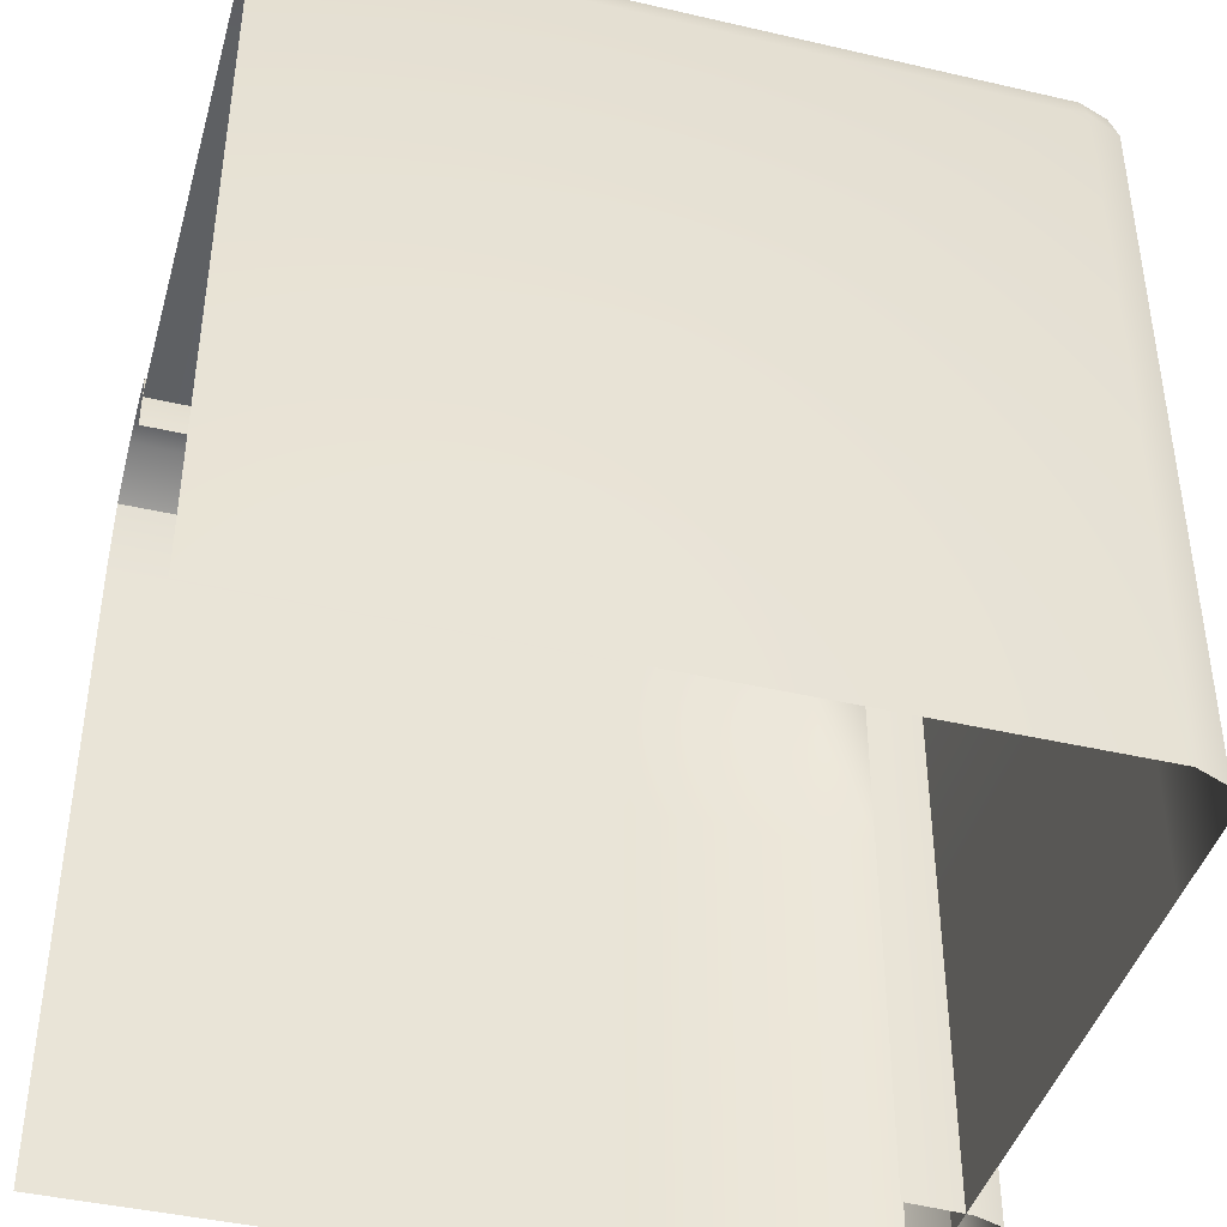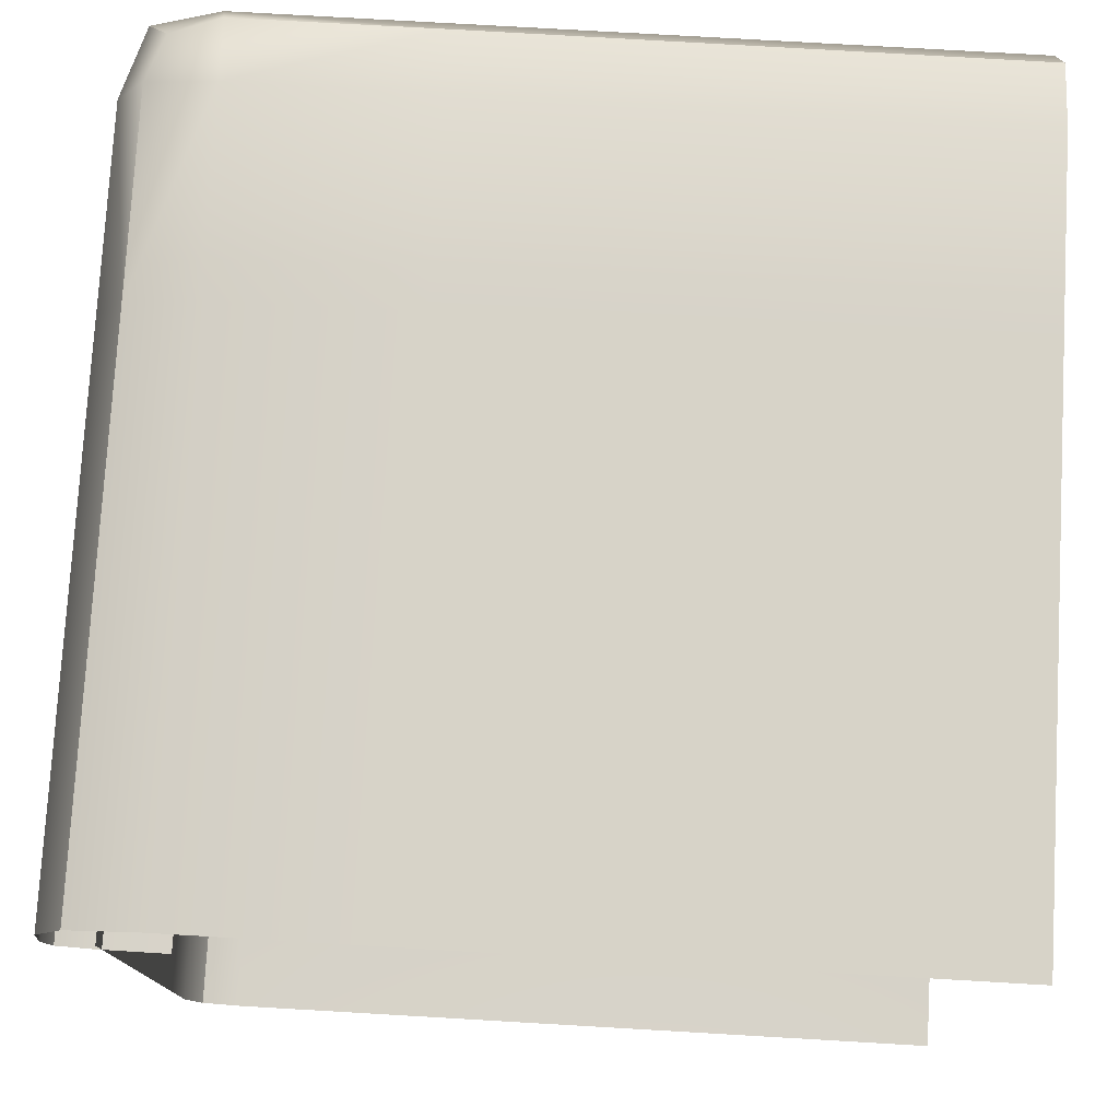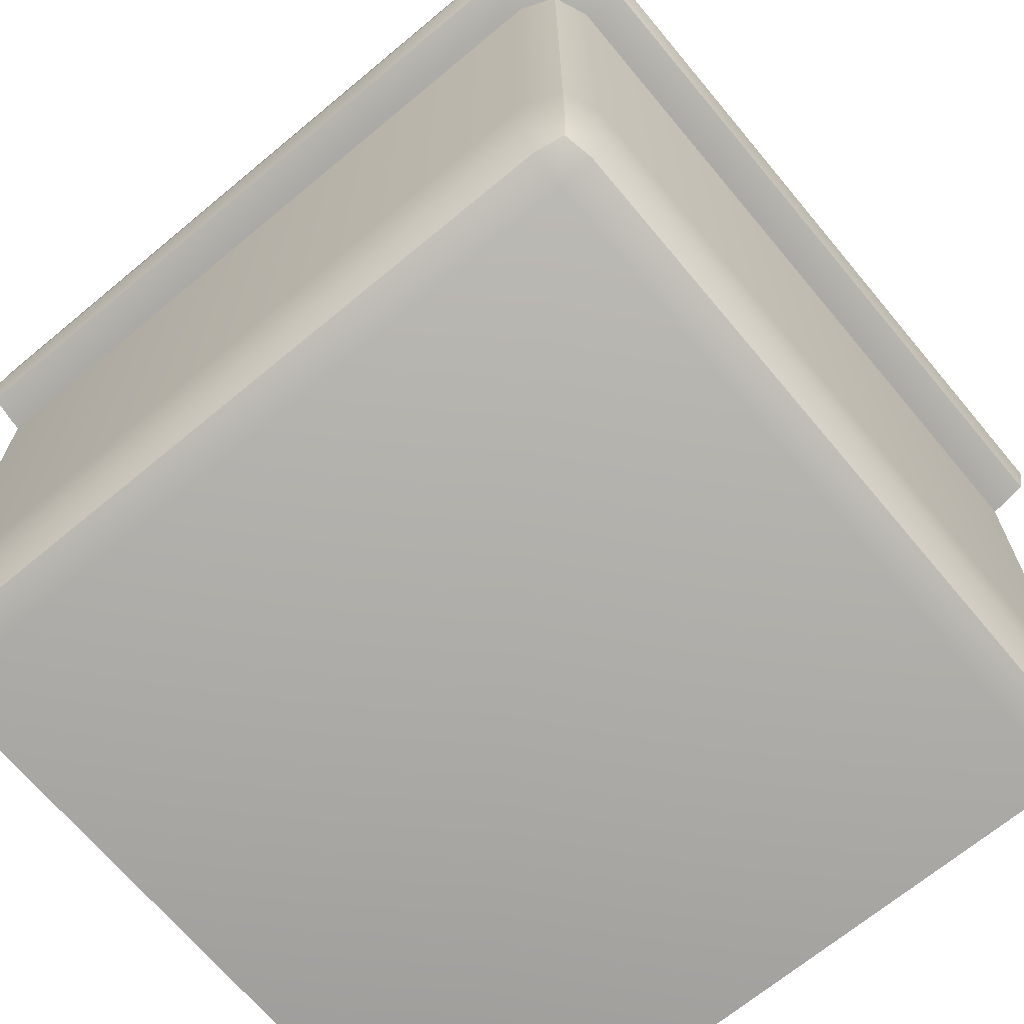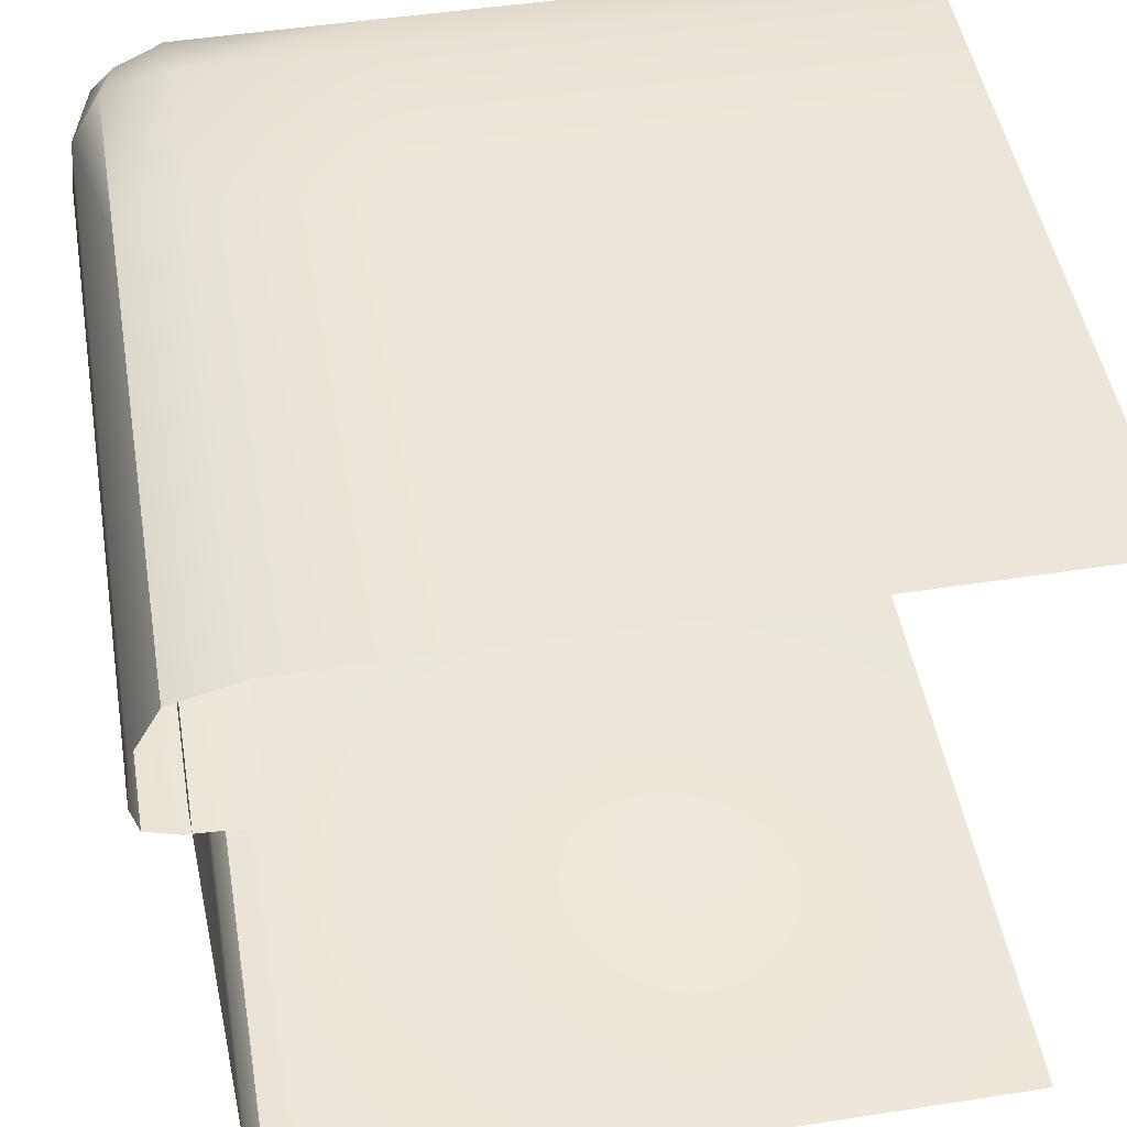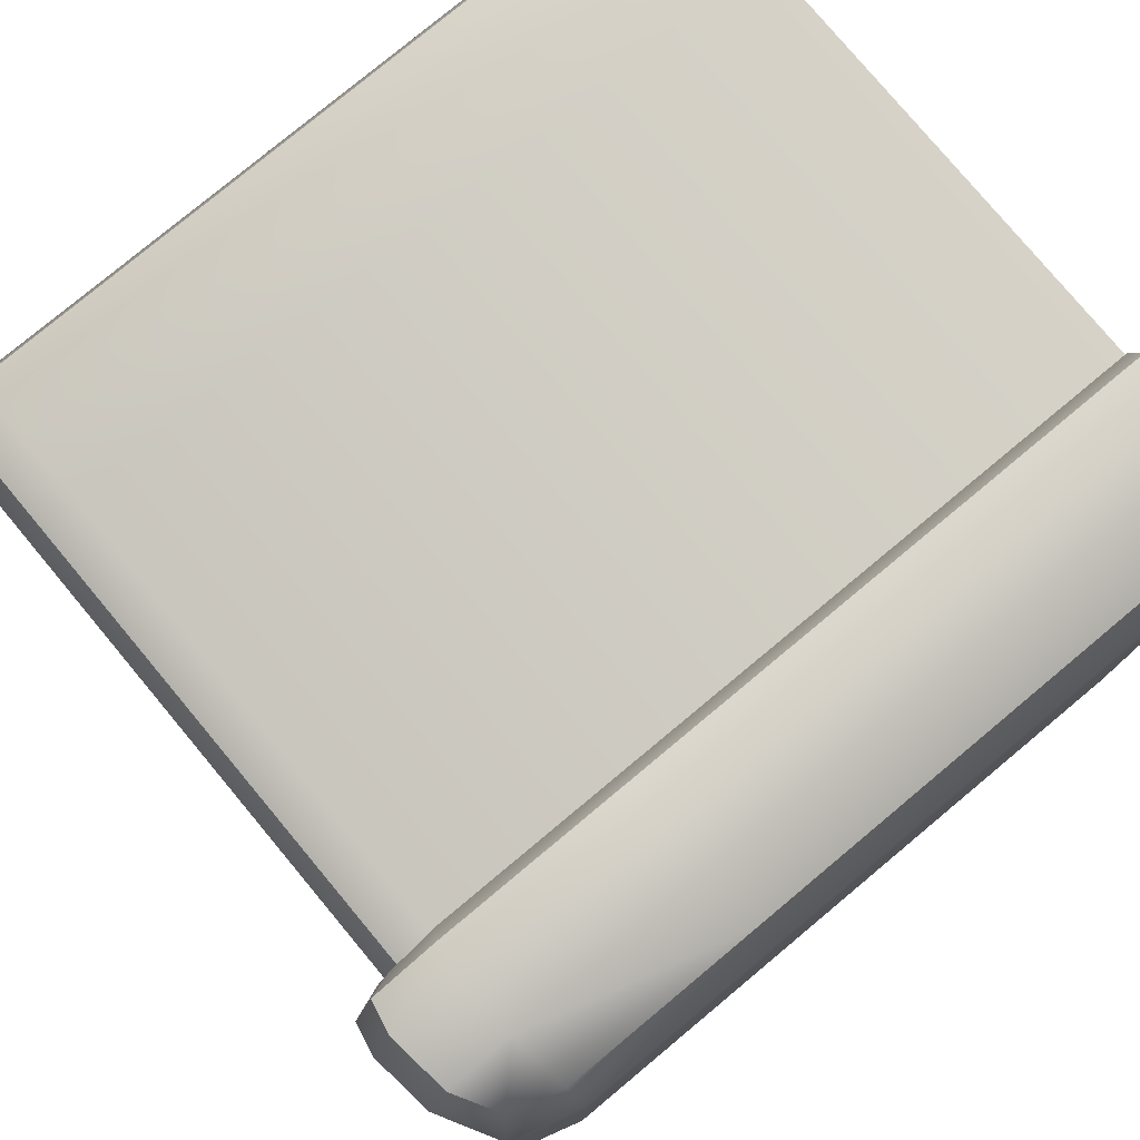
<metadata>
{"format":"obj","ext":"obj","renderer":"f3d","projection":"perspective","resolution":1024,"background":"white","views":[{"elev":-42.5,"azim":-15.5,"up":"+Z"},{"elev":76.8,"azim":-176.7,"up":"+Y"},{"elev":-68.4,"azim":39.8,"up":"+Y"},{"elev":48.5,"azim":170.2,"up":"+Y"},{"elev":78.4,"azim":140.2,"up":"+Z"}]}
</metadata>
<code>
o cube_grass_corner.002
v 0.424 -0.002 0.4245
v 0.424 -0.002 0.1735
v 0.178 -0.002 0.1755
v 0.424 -0.002 0.4245
v 0.178 -0.002 0.1755
v 0.178 -0.002 0.4245
v 0.424 -0.002 0.4245
v 0.178 -0.002 0.4245
v 0.181 -0.026 0.5105
v 0.424 -0.002 0.4245
v 0.181 -0.026 0.5105
v 0.428 -0.026 0.51
v 0.424 -0.002 0.4245
v 0.428 -0.026 0.51
v 0.492 -0.045 0.4955
v 0.424 -0.002 0.4245
v 0.492 -0.045 0.4955
v 0.51 -0.026 0.429
v 0.424 -0.002 0.4245
v 0.51 -0.026 0.429
v 0.51 -0.0265 0.1745
v 0.424 -0.002 0.4245
v 0.51 -0.0265 0.1745
v 0.424 -0.002 0.1735
v 0.44 -0.0995 0.55
v 0.191 -0.0995 0.55
v 0.1975 -0.1775 0.5585
v 0.44 -0.0995 0.55
v 0.1975 -0.1775 0.5585
v 0.4475 -0.1775 0.5585
v 0.44 -0.0995 0.55
v 0.4475 -0.1775 0.5585
v 0.5305 -0.1775 0.5355
v 0.44 -0.0995 0.55
v 0.5305 -0.1775 0.5355
v 0.5225 -0.0995 0.527
v 0.44 -0.0995 0.55
v 0.5225 -0.0995 0.527
v 0.492 -0.045 0.4955
v 0.44 -0.0995 0.55
v 0.492 -0.045 0.4955
v 0.428 -0.026 0.51
v 0.44 -0.0995 0.55
v 0.428 -0.026 0.51
v 0.181 -0.026 0.5105
v 0.44 -0.0995 0.55
v 0.181 -0.026 0.5105
v 0.191 -0.0995 0.55
v -0.5 -0.002 -0.5
v -0.5 -0.002 0.178
v 0.178 -0.002 0.1755
v -0.5 -0.002 -0.5
v 0.178 -0.002 0.1755
v 0.178 -0.002 -0.5
v 0.5585 -0.1775 -0.5
v 0.5585 -0.1775 0.1905
v 0.55 -0.2165 0.184
v 0.5585 -0.1775 -0.5
v 0.55 -0.2165 0.184
v 0.55 -0.2165 -0.5
v 0.51 -0.0265 -0.5
v 0.424 -0.002 -0.5
v 0.424 -0.002 0.1735
v 0.51 -0.0265 -0.5
v 0.424 -0.002 0.1735
v 0.51 -0.0265 0.1745
v 0.55 -0.0995 0.4365
v 0.5225 -0.0995 0.527
v 0.5305 -0.1775 0.5355
v 0.55 -0.0995 0.4365
v 0.5305 -0.1775 0.5355
v 0.5585 -0.1775 0.444
v 0.55 -0.0995 0.4365
v 0.5585 -0.1775 0.444
v 0.5585 -0.1775 0.1905
v 0.55 -0.0995 0.4365
v 0.5585 -0.1775 0.1905
v 0.55 -0.0995 0.184
v 0.55 -0.0995 0.4365
v 0.55 -0.0995 0.184
v 0.51 -0.0265 0.1745
v 0.55 -0.0995 0.4365
v 0.51 -0.0265 0.1745
v 0.51 -0.026 0.429
v 0.55 -0.0995 0.4365
v 0.51 -0.026 0.429
v 0.492 -0.045 0.4955
v 0.55 -0.0995 0.4365
v 0.492 -0.045 0.4955
v 0.5225 -0.0995 0.527
v 0.424 -0.2365 0.422
v 0.424 -0.2365 0.1735
v 0.51 -0.2315 0.1745
v 0.424 -0.2365 0.422
v 0.51 -0.2315 0.1745
v 0.51 -0.2315 0.425
v 0.424 -0.2365 0.422
v 0.51 -0.2315 0.425
v 0.492 -0.2275 0.5005
v 0.424 -0.2365 0.422
v 0.492 -0.2275 0.5005
v 0.428 -0.2315 0.515
v 0.424 -0.2365 0.422
v 0.428 -0.2315 0.515
v 0.181 -0.2315 0.5155
v 0.424 -0.2365 0.422
v 0.181 -0.2315 0.5155
v 0.178 -0.2365 0.446
v 0.44 -0.2165 0.55
v 0.4475 -0.1775 0.5585
v 0.1975 -0.1775 0.5585
v 0.44 -0.2165 0.55
v 0.1975 -0.1775 0.5585
v 0.191 -0.2165 0.55
v 0.44 -0.2165 0.55
v 0.191 -0.2165 0.55
v 0.181 -0.2315 0.5155
v 0.44 -0.2165 0.55
v 0.181 -0.2315 0.5155
v 0.428 -0.2315 0.515
v 0.44 -0.2165 0.55
v 0.428 -0.2315 0.515
v 0.492 -0.2275 0.5005
v 0.44 -0.2165 0.55
v 0.492 -0.2275 0.5005
v 0.5225 -0.2165 0.527
v 0.44 -0.2165 0.55
v 0.5225 -0.2165 0.527
v 0.5305 -0.1775 0.5355
v 0.44 -0.2165 0.55
v 0.5305 -0.1775 0.5355
v 0.4475 -0.1775 0.5585
v 0.55 -0.0995 -0.5
v 0.55 -0.0995 0.184
v 0.5585 -0.1775 0.1905
v 0.55 -0.0995 -0.5
v 0.5585 -0.1775 0.1905
v 0.5585 -0.1775 -0.5
v 0.51 -0.2315 -0.5
v 0.55 -0.2165 -0.5
v 0.55 -0.2165 0.184
v 0.51 -0.2315 -0.5
v 0.55 -0.2165 0.184
v 0.51 -0.2315 0.1745
v 0.55 -0.2165 0.4365
v 0.5585 -0.1775 0.444
v 0.5305 -0.1775 0.5355
v 0.55 -0.2165 0.4365
v 0.5305 -0.1775 0.5355
v 0.5225 -0.2165 0.527
v 0.55 -0.2165 0.4365
v 0.5225 -0.2165 0.527
v 0.492 -0.2275 0.5005
v 0.55 -0.2165 0.4365
v 0.492 -0.2275 0.5005
v 0.51 -0.2315 0.425
v 0.55 -0.2165 0.4365
v 0.51 -0.2315 0.425
v 0.51 -0.2315 0.1745
v 0.55 -0.2165 0.4365
v 0.51 -0.2315 0.1745
v 0.55 -0.2165 0.184
v 0.55 -0.2165 0.4365
v 0.55 -0.2165 0.184
v 0.5585 -0.1775 0.1905
v 0.55 -0.2165 0.4365
v 0.5585 -0.1775 0.1905
v 0.5585 -0.1775 0.444
v 0.51 -0.2315 -0.5
v 0.51 -0.2315 0.1745
v 0.424 -0.2365 0.1735
v 0.51 -0.2315 -0.5
v 0.424 -0.2365 0.1735
v 0.424 -0.2365 -0.5
v 0.51 -0.0265 -0.5
v 0.51 -0.0265 0.1745
v 0.55 -0.0995 0.184
v 0.51 -0.0265 -0.5
v 0.55 -0.0995 0.184
v 0.55 -0.0995 -0.5
v 0.424 -0.002 0.1735
v 0.424 -0.002 -0.5
v 0.178 -0.002 -0.5
v 0.424 -0.002 0.1735
v 0.178 -0.002 -0.5
v 0.178 -0.002 0.1755
v 0.181 -0.026 0.5105
v -0.5 -0.0265 0.51
v -0.5 -0.0995 0.55
v 0.181 -0.026 0.5105
v -0.5 -0.0995 0.55
v 0.191 -0.0995 0.55
v 0.181 -0.026 0.5105
v 0.178 -0.002 0.4245
v -0.5 -0.002 0.424
v 0.181 -0.026 0.5105
v -0.5 -0.002 0.424
v -0.5 -0.0265 0.51
v 0.181 -0.2315 0.5155
v 0.191 -0.2165 0.55
v -0.5 -0.2165 0.55
v 0.181 -0.2315 0.5155
v -0.5 -0.2165 0.55
v -0.5 -0.2315 0.51
v 0.191 -0.0995 0.55
v -0.5 -0.0995 0.55
v -0.5 -0.1775 0.5585
v 0.191 -0.0995 0.55
v -0.5 -0.1775 0.5585
v 0.1975 -0.1775 0.5585
v 0.1975 -0.1775 0.5585
v -0.5 -0.1775 0.5585
v -0.5 -0.2165 0.55
v 0.1975 -0.1775 0.5585
v -0.5 -0.2165 0.55
v 0.191 -0.2165 0.55
v 0.181 -0.2315 0.5155
v -0.5 -0.2315 0.51
v -0.5 -0.2365 0.446
v 0.181 -0.2315 0.5155
v -0.5 -0.2365 0.446
v 0.178 -0.2365 0.446
v 0.178 -0.002 0.1755
v -0.5 -0.002 0.178
v -0.5 -0.002 0.424
v 0.178 -0.002 0.1755
v -0.5 -0.002 0.424
v 0.178 -0.002 0.4245
v -0.5 -1 -0.5
v 0.437 -1 -0.5
v 0.437 -1 0.437
v -0.5 -1 -0.5
v 0.437 -1 0.437
v -0.5 -1 0.437
v 0.437 -0.937 0.5
v 0.437 -0.9815 0.4815
v 0.4735 -0.9735 0.4735
v 0.437 -0.937 0.5
v 0.4735 -0.9735 0.4735
v 0.4815 -0.937 0.4815
v 0.437 -1 0.437
v 0.4815 -0.9815 0.437
v 0.4735 -0.9735 0.4735
v 0.437 -1 0.437
v 0.4735 -0.9735 0.4735
v 0.437 -0.9815 0.4815
v 0.5 -0.937 0.437
v 0.4815 -0.937 0.4815
v 0.4735 -0.9735 0.4735
v 0.5 -0.937 0.437
v 0.4735 -0.9735 0.4735
v 0.4815 -0.9815 0.437
v 0.5 -0.937 -0.5
v 0.5 -0.937 0.437
v 0.4815 -0.9815 0.437
v 0.5 -0.937 -0.5
v 0.4815 -0.9815 0.437
v 0.4815 -0.9815 -0.5
v 0.4815 -0.9815 -0.5
v 0.4815 -0.9815 0.437
v 0.437 -1 0.437
v 0.4815 -0.9815 -0.5
v 0.437 -1 0.437
v 0.437 -1 -0.5
v 0.437 -0.937 0.5
v -0.5 -0.937 0.5
v -0.5 -0.9815 0.4815
v 0.437 -0.937 0.5
v -0.5 -0.9815 0.4815
v 0.437 -0.9815 0.4815
v 0.437 -0.9815 0.4815
v -0.5 -0.9815 0.4815
v -0.5 -1 0.437
v 0.437 -0.9815 0.4815
v -0.5 -1 0.437
v 0.437 -1 0.437
v 0.4815 -0.664 0.4815
v 0.5 -0.664 0.437
v 0.5 -0.512 0.437
v 0.4815 -0.664 0.4815
v 0.5 -0.512 0.437
v 0.4815 -0.512 0.4815
v 0.437 -0.512 0.5
v 0.437 -0.664 0.5
v 0.4815 -0.664 0.4815
v 0.437 -0.512 0.5
v 0.4815 -0.664 0.4815
v 0.4815 -0.512 0.4815
v -0.5 -0.512 0.5
v -0.5 -0.664 0.5
v 0.437 -0.664 0.5
v -0.5 -0.512 0.5
v 0.437 -0.664 0.5
v 0.437 -0.512 0.5
v 0.5 -0.664 0.437
v 0.5 -0.664 -0.5
v 0.5 -0.512 -0.5
v 0.5 -0.664 0.437
v 0.5 -0.512 -0.5
v 0.5 -0.512 0.437
v 0.5 -0.188 0.437
v 0.5 -0.3595 0.437
v 0.5 -0.3595 -0.5
v 0.5 -0.188 0.437
v 0.5 -0.3595 -0.5
v 0.5 -0.188 -0.5
v 0.5 -0.664 0.437
v 0.5 -0.812 0.437
v 0.5 -0.812 -0.5
v 0.5 -0.664 0.437
v 0.5 -0.812 -0.5
v 0.5 -0.664 -0.5
v 0.4815 -0.188 0.4815
v 0.4815 -0.3595 0.4815
v 0.5 -0.3595 0.437
v 0.4815 -0.188 0.4815
v 0.5 -0.3595 0.437
v 0.5 -0.188 0.437
v 0.4815 -0.664 0.4815
v 0.4815 -0.812 0.4815
v 0.5 -0.812 0.437
v 0.4815 -0.664 0.4815
v 0.5 -0.812 0.437
v 0.5 -0.664 0.437
v 0.437 -0.188 0.5
v 0.437 -0.3595 0.5
v 0.4815 -0.3595 0.4815
v 0.437 -0.188 0.5
v 0.4815 -0.3595 0.4815
v 0.4815 -0.188 0.4815
v 0.437 -0.664 0.5
v 0.437 -0.812 0.5
v 0.4815 -0.812 0.4815
v 0.437 -0.664 0.5
v 0.4815 -0.812 0.4815
v 0.4815 -0.664 0.4815
v -0.5 -0.188 0.5
v -0.5 -0.3595 0.5
v 0.437 -0.3595 0.5
v -0.5 -0.188 0.5
v 0.437 -0.3595 0.5
v 0.437 -0.188 0.5
v -0.5 -0.664 0.5
v -0.5 -0.812 0.5
v 0.437 -0.812 0.5
v -0.5 -0.664 0.5
v 0.437 -0.812 0.5
v 0.437 -0.664 0.5
v -0.5 -0.812 0.5
v -0.5 -0.937 0.5
v 0.437 -0.937 0.5
v -0.5 -0.812 0.5
v 0.437 -0.937 0.5
v 0.437 -0.812 0.5
v 0.437 -0.812 0.5
v 0.437 -0.937 0.5
v 0.4815 -0.937 0.4815
v 0.437 -0.812 0.5
v 0.4815 -0.937 0.4815
v 0.4815 -0.812 0.4815
v 0.4815 -0.812 0.4815
v 0.4815 -0.937 0.4815
v 0.5 -0.937 0.437
v 0.4815 -0.812 0.4815
v 0.5 -0.937 0.437
v 0.5 -0.812 0.437
v 0.5 -0.812 0.437
v 0.5 -0.937 0.437
v 0.5 -0.937 -0.5
v 0.5 -0.812 0.437
v 0.5 -0.937 -0.5
v 0.5 -0.812 -0.5
v 0.5 -0.3595 0.437
v 0.5 -0.512 0.437
v 0.5 -0.512 -0.5
v 0.5 -0.3595 0.437
v 0.5 -0.512 -0.5
v 0.5 -0.3595 -0.5
v 0.4815 -0.3595 0.4815
v 0.4815 -0.512 0.4815
v 0.5 -0.512 0.437
v 0.4815 -0.3595 0.4815
v 0.5 -0.512 0.437
v 0.5 -0.3595 0.437
v 0.437 -0.3595 0.5
v 0.437 -0.512 0.5
v 0.4815 -0.512 0.4815
v 0.437 -0.3595 0.5
v 0.4815 -0.512 0.4815
v 0.4815 -0.3595 0.4815
v -0.5 -0.3595 0.5
v -0.5 -0.512 0.5
v 0.437 -0.512 0.5
v -0.5 -0.3595 0.5
v 0.437 -0.512 0.5
v 0.437 -0.3595 0.5
f 1 2 3
f 4 5 6
f 7 8 9
f 10 11 12
f 13 14 15
f 16 17 18
f 19 20 21
f 22 23 24
f 25 26 27
f 28 29 30
f 31 32 33
f 34 35 36
f 37 38 39
f 40 41 42
f 43 44 45
f 46 47 48
f 49 50 51
f 52 53 54
f 55 56 57
f 58 59 60
f 61 62 63
f 64 65 66
f 67 68 69
f 70 71 72
f 73 74 75
f 76 77 78
f 79 80 81
f 82 83 84
f 85 86 87
f 88 89 90
f 91 92 93
f 94 95 96
f 97 98 99
f 100 101 102
f 103 104 105
f 106 107 108
f 109 110 111
f 112 113 114
f 115 116 117
f 118 119 120
f 121 122 123
f 124 125 126
f 127 128 129
f 130 131 132
f 133 134 135
f 136 137 138
f 139 140 141
f 142 143 144
f 145 146 147
f 148 149 150
f 151 152 153
f 154 155 156
f 157 158 159
f 160 161 162
f 163 164 165
f 166 167 168
f 169 170 171
f 172 173 174
f 175 176 177
f 178 179 180
f 181 182 183
f 184 185 186
f 187 188 189
f 190 191 192
f 193 194 195
f 196 197 198
f 199 200 201
f 202 203 204
f 205 206 207
f 208 209 210
f 211 212 213
f 214 215 216
f 217 218 219
f 220 221 222
f 223 224 225
f 226 227 228
f 229 230 231
f 232 233 234
f 235 236 237
f 238 239 240
f 241 242 243
f 244 245 246
f 247 248 249
f 250 251 252
f 253 254 255
f 256 257 258
f 259 260 261
f 262 263 264
f 265 266 267
f 268 269 270
f 271 272 273
f 274 275 276
f 277 278 279
f 280 281 282
f 283 284 285
f 286 287 288
f 289 290 291
f 292 293 294
f 295 296 297
f 298 299 300
f 301 302 303
f 304 305 306
f 307 308 309
f 310 311 312
f 313 314 315
f 316 317 318
f 319 320 321
f 322 323 324
f 325 326 327
f 328 329 330
f 331 332 333
f 334 335 336
f 337 338 339
f 340 341 342
f 343 344 345
f 346 347 348
f 349 350 351
f 352 353 354
f 355 356 357
f 358 359 360
f 361 362 363
f 364 365 366
f 367 368 369
f 370 371 372
f 373 374 375
f 376 377 378
f 379 380 381
f 382 383 384
f 385 386 387
f 388 389 390
f 391 392 393
f 394 395 396

</code>
